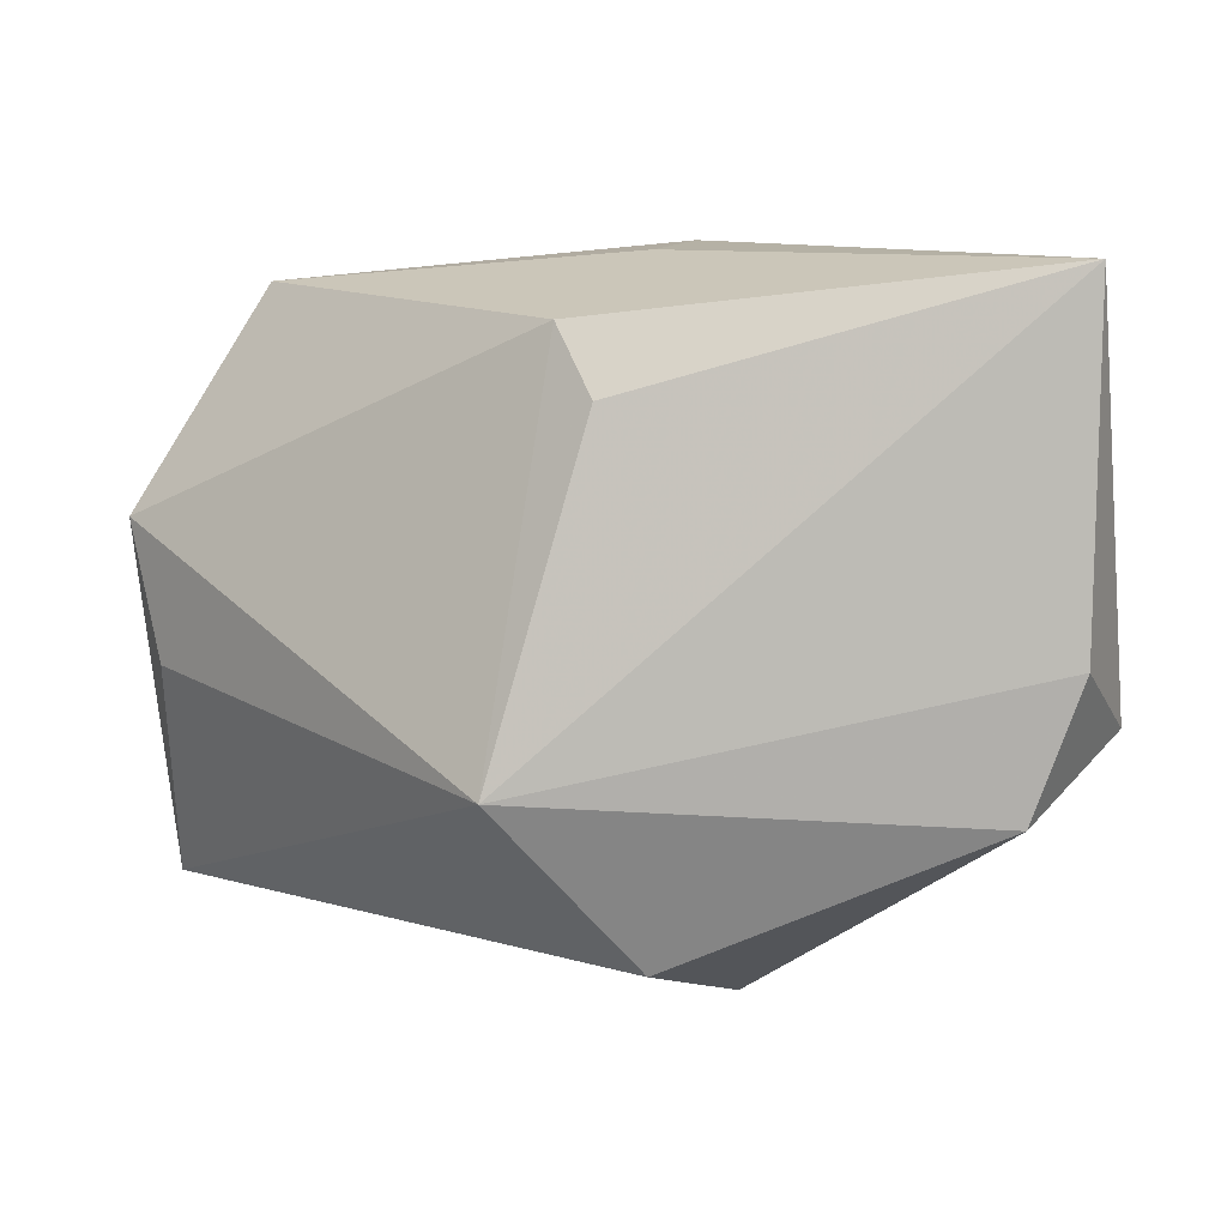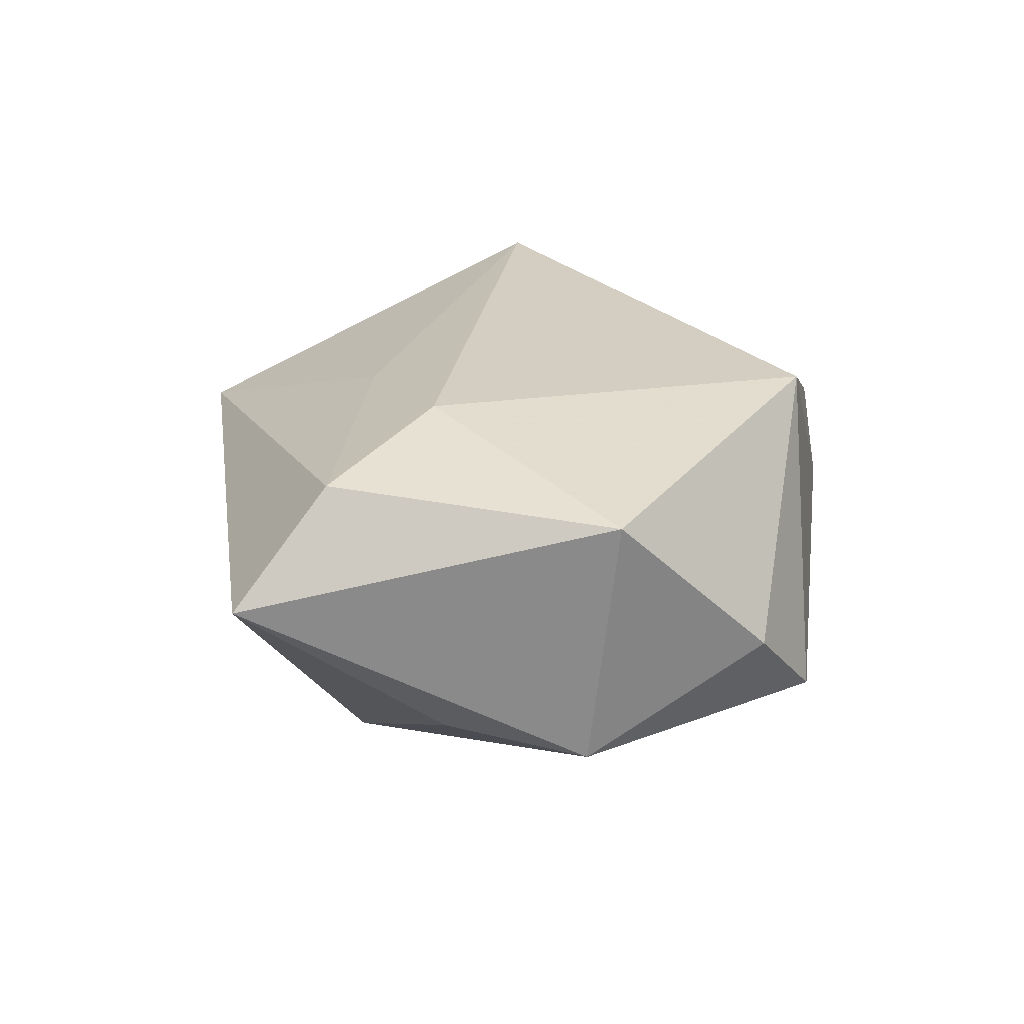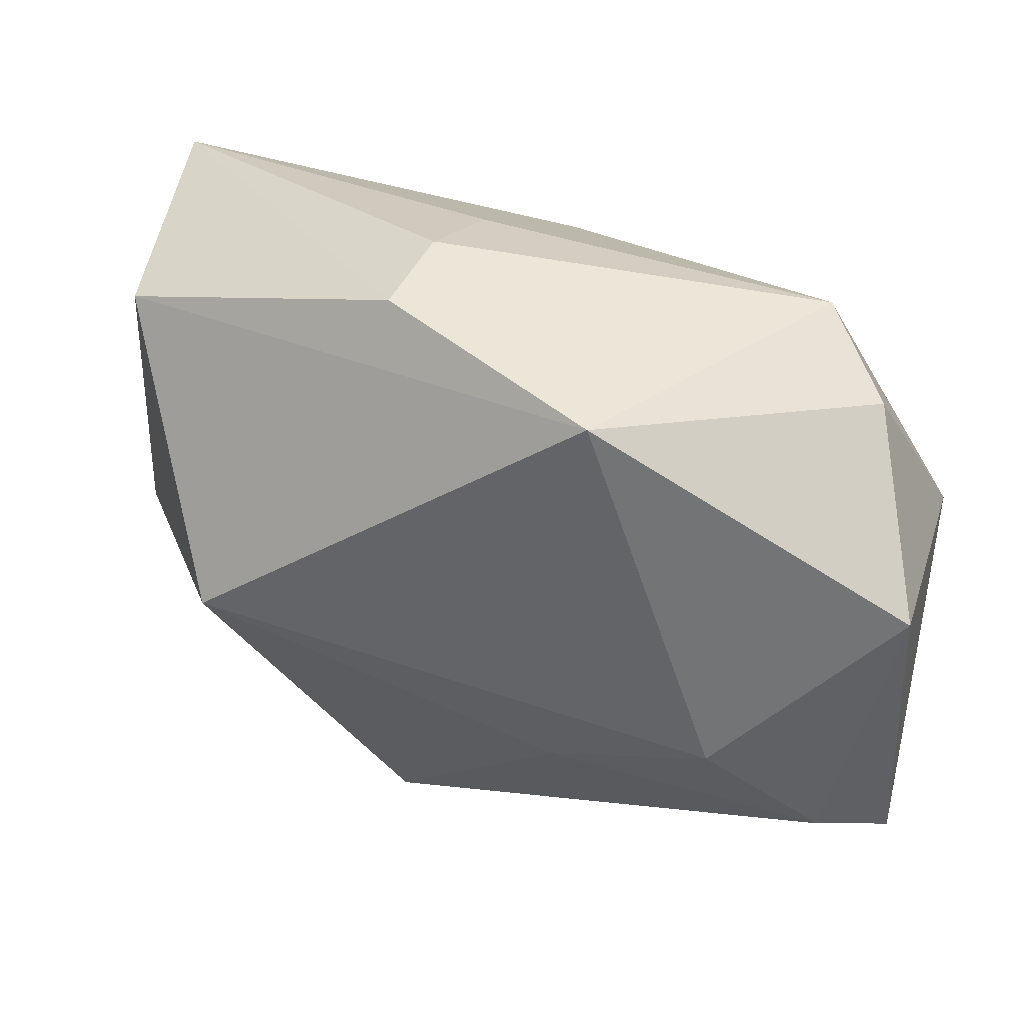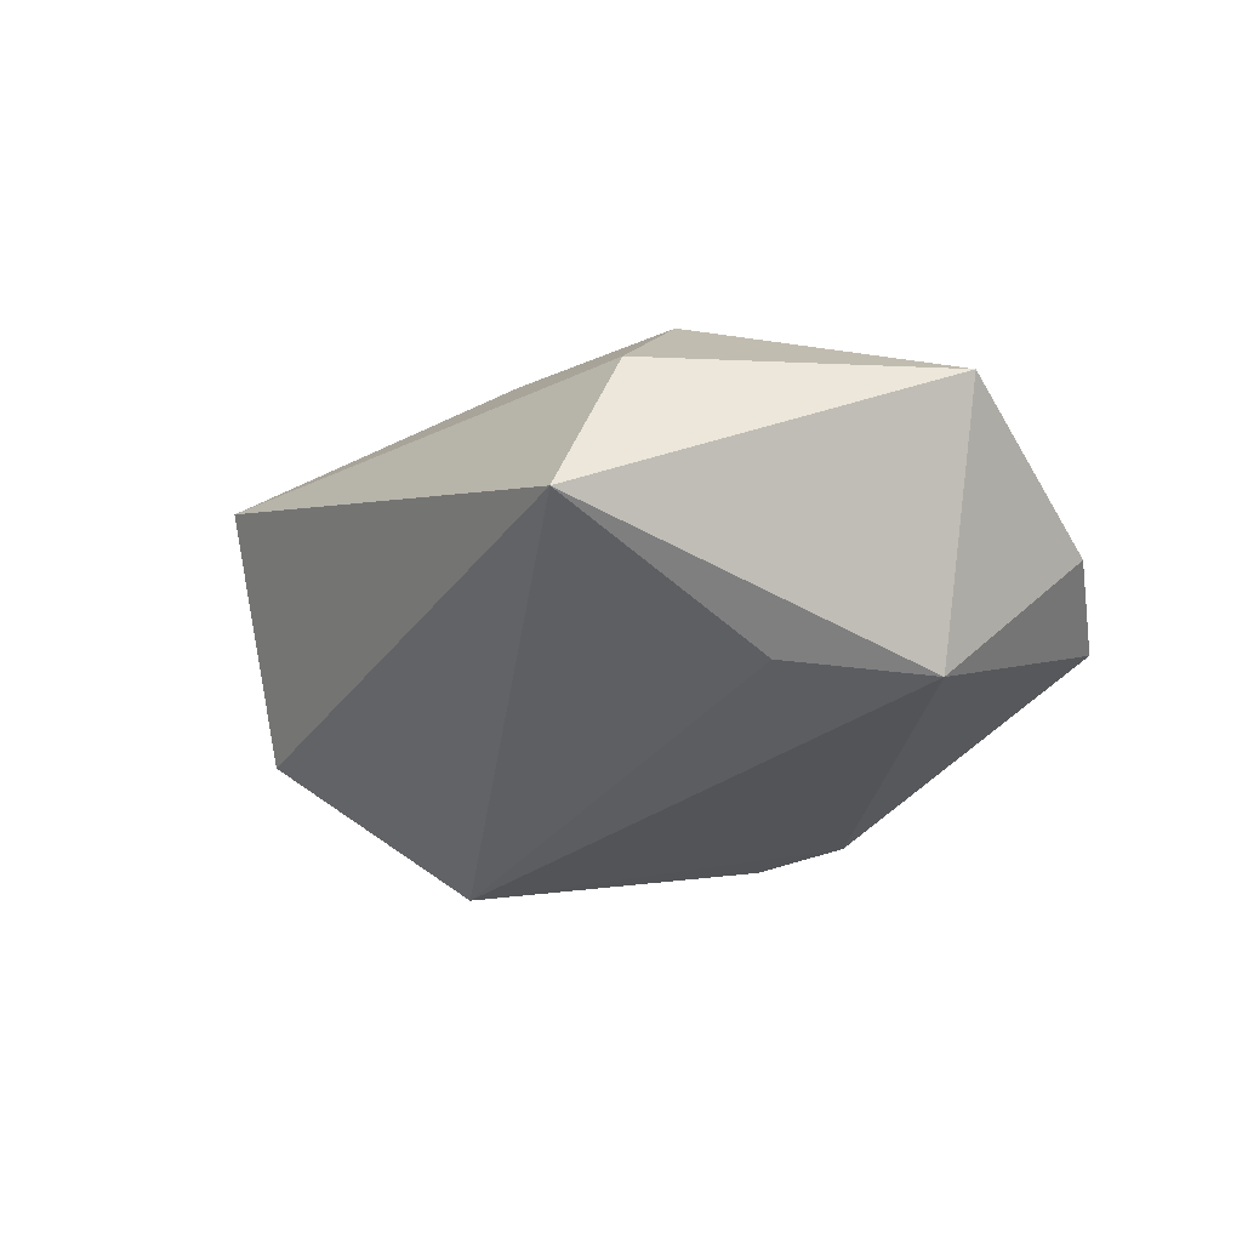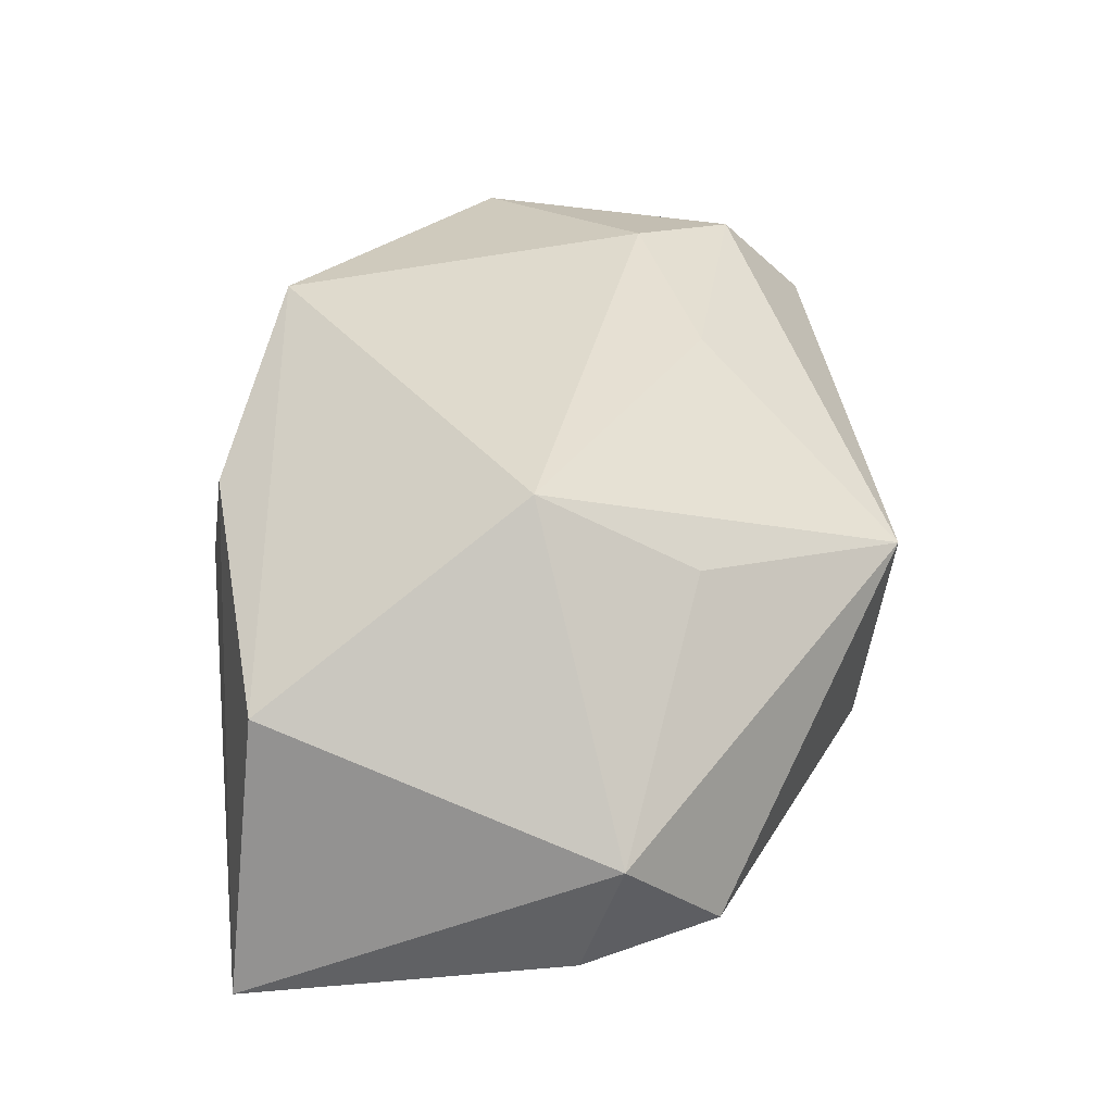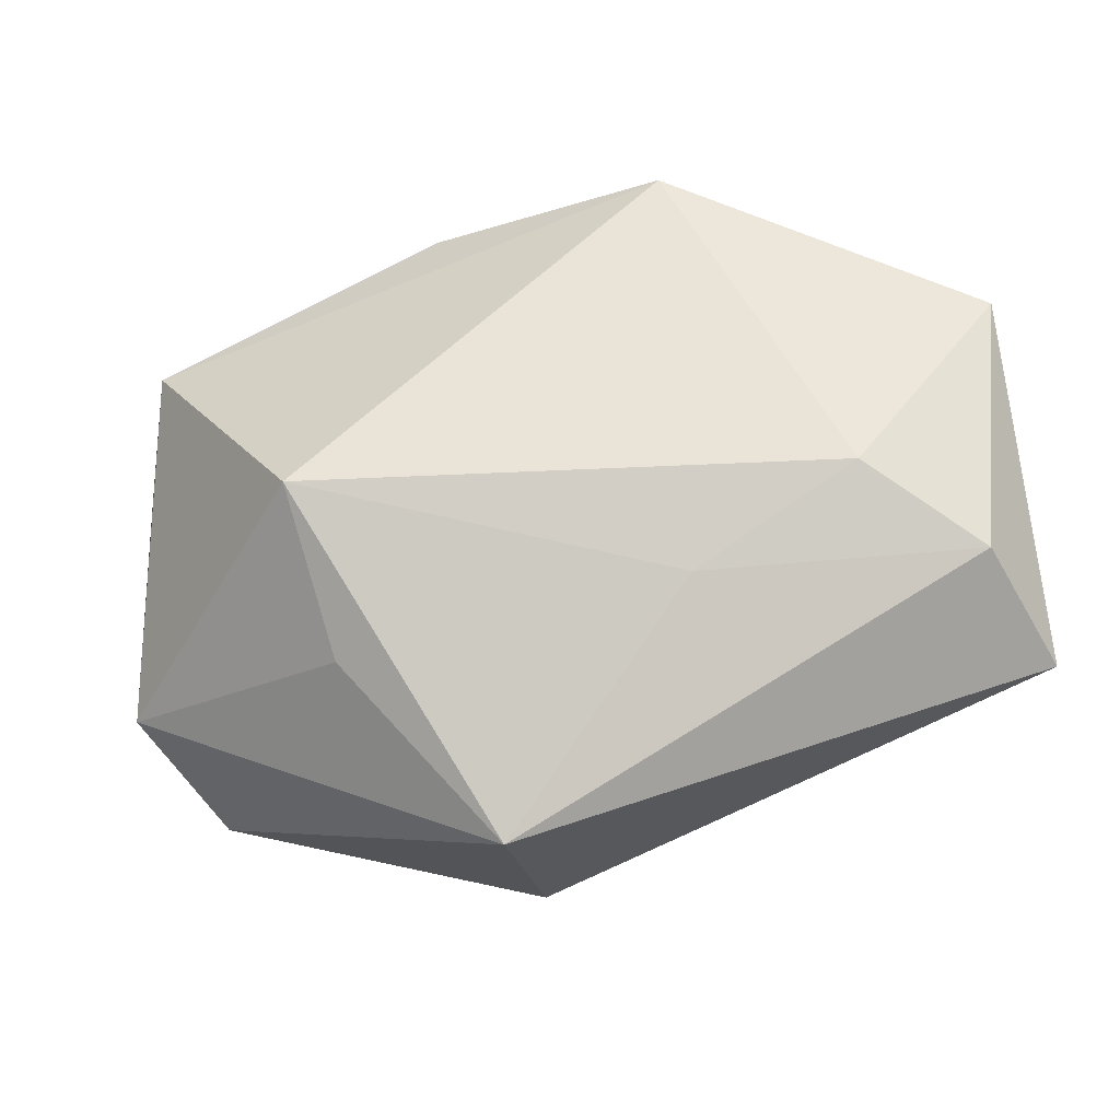
<metadata>
{"format":"obj","ext":"obj","renderer":"f3d","projection":"perspective","resolution":1024,"background":"white","views":[{"elev":-3.5,"azim":-168.5,"up":"+Y"},{"elev":26.1,"azim":92.8,"up":"+Z"},{"elev":38.0,"azim":16.8,"up":"+Y"},{"elev":1.1,"azim":68.1,"up":"+Z"},{"elev":32.1,"azim":-84.3,"up":"+Z"},{"elev":61.5,"azim":-7.6,"up":"+Z"}]}
</metadata>
<code>
v -0.009695 -0.03666 0.009348
v 0.04521 -0.02596 0.01044
v 0.04521 0.009935 0.02008
v 0.04521 0.007178 -0.00422
v -0.03739 -0.02136 -0.01577
v -0.02341 -0.01788 0.01357
v 0.006344 -0.01919 -0.02529
v -0.003186 0.01362 -0.02529
v -0.04266 -0.008556 -0.01823
v 0.01422 0.02768 0.02252
v -0.008532 0.03082 0.01172
v 0.03191 0.0289 -0.003214
v -0.004906 0.02956 -0.007439
v -0.04435 0.02414 -0.02327
v -0.02634 -0.002809 0.02258
v 0.02765 -0.008412 0.0242
v -0.04494 -0.01282 -0.004936
v -0.03907 0.0217 0.005173
v 0.0006522 0.0209 -0.02285
v 0.01076 -0.01616 0.02021
v -0.00553 -0.03382 -0.01389
v 0.04255 -0.006582 -0.002734
v 0.03885 0.02385 0.00505
v -0.006999 0.0323 0.002481
v 0.03889 -0.01762 0.02074
f 24 10 12
f 15 10 18
f 16 10 15
f 3 10 16
f 13 14 24
f 24 12 13
f 13 19 14
f 12 19 13
f 7 19 4
f 4 19 12
f 3 2 4
f 9 14 7
f 7 5 9
f 15 6 1
f 11 10 24
f 11 18 10
f 24 14 11
f 14 18 11
f 25 2 3
f 3 16 25
f 25 1 2
f 7 14 8
f 8 19 7
f 14 19 8
f 22 2 7
f 7 4 22
f 22 4 2
f 3 4 23
f 23 4 12
f 23 10 3
f 23 12 10
f 17 18 14
f 14 9 17
f 15 18 17
f 17 9 5
f 17 6 15
f 5 1 17
f 17 1 6
f 7 2 21
f 2 1 21
f 21 5 7
f 21 1 5
f 20 16 15
f 15 1 20
f 20 25 16
f 1 25 20

</code>
